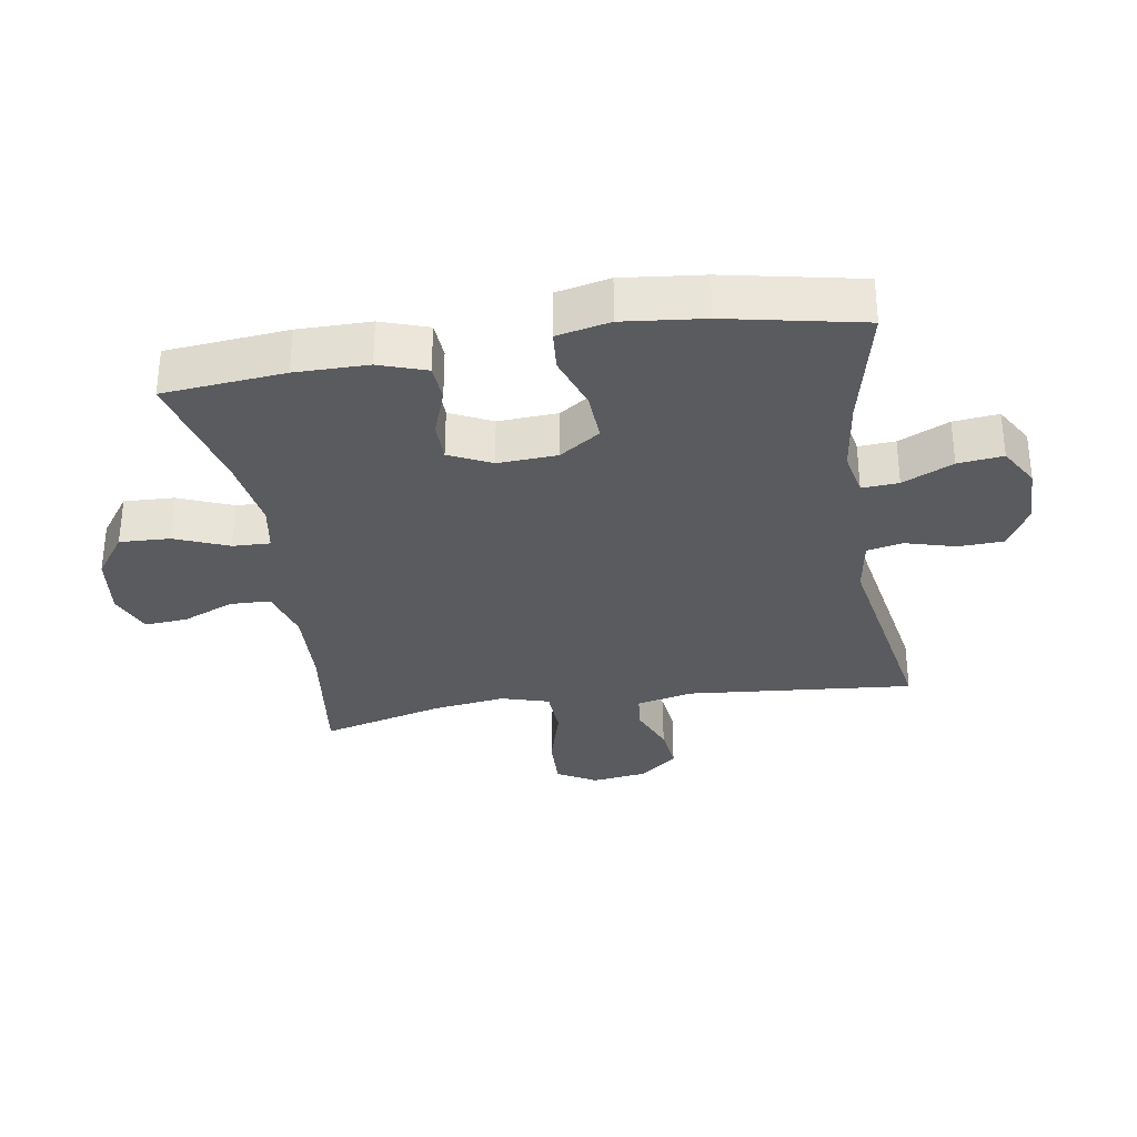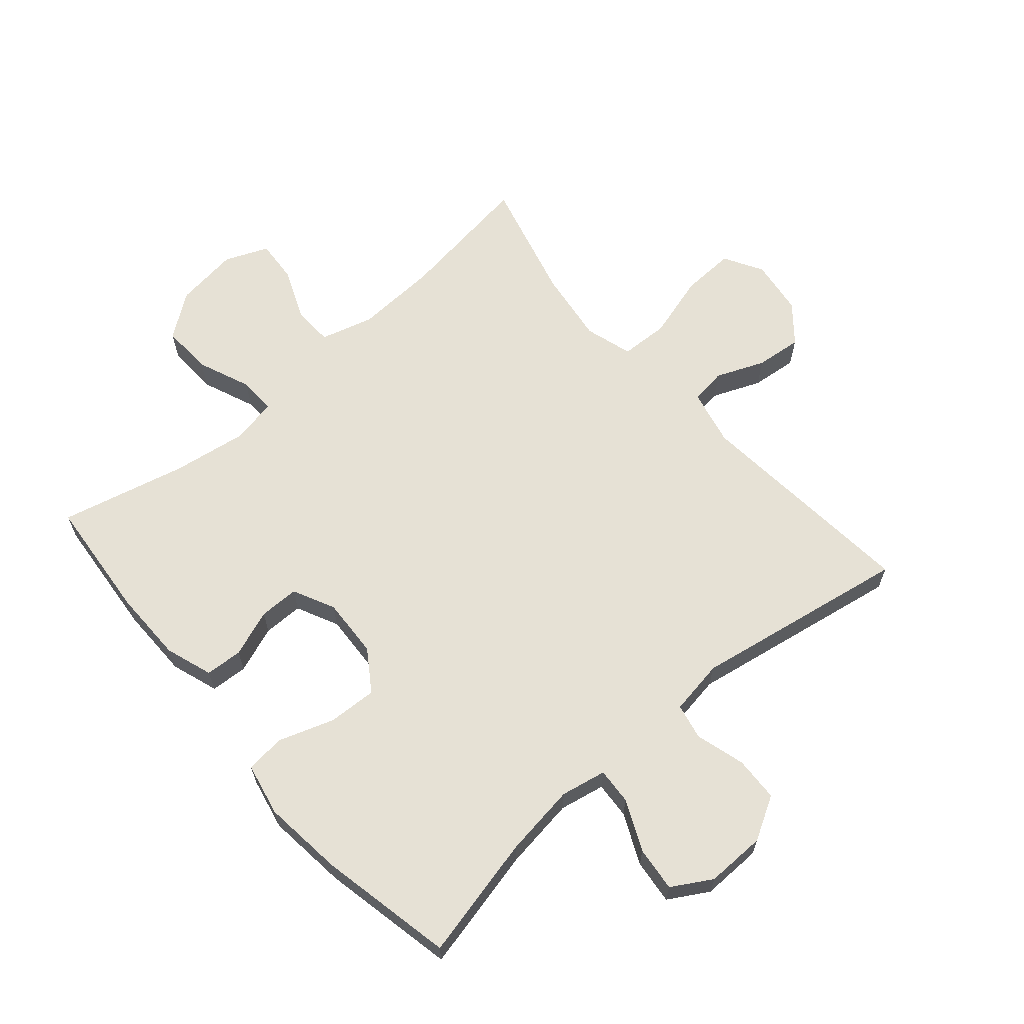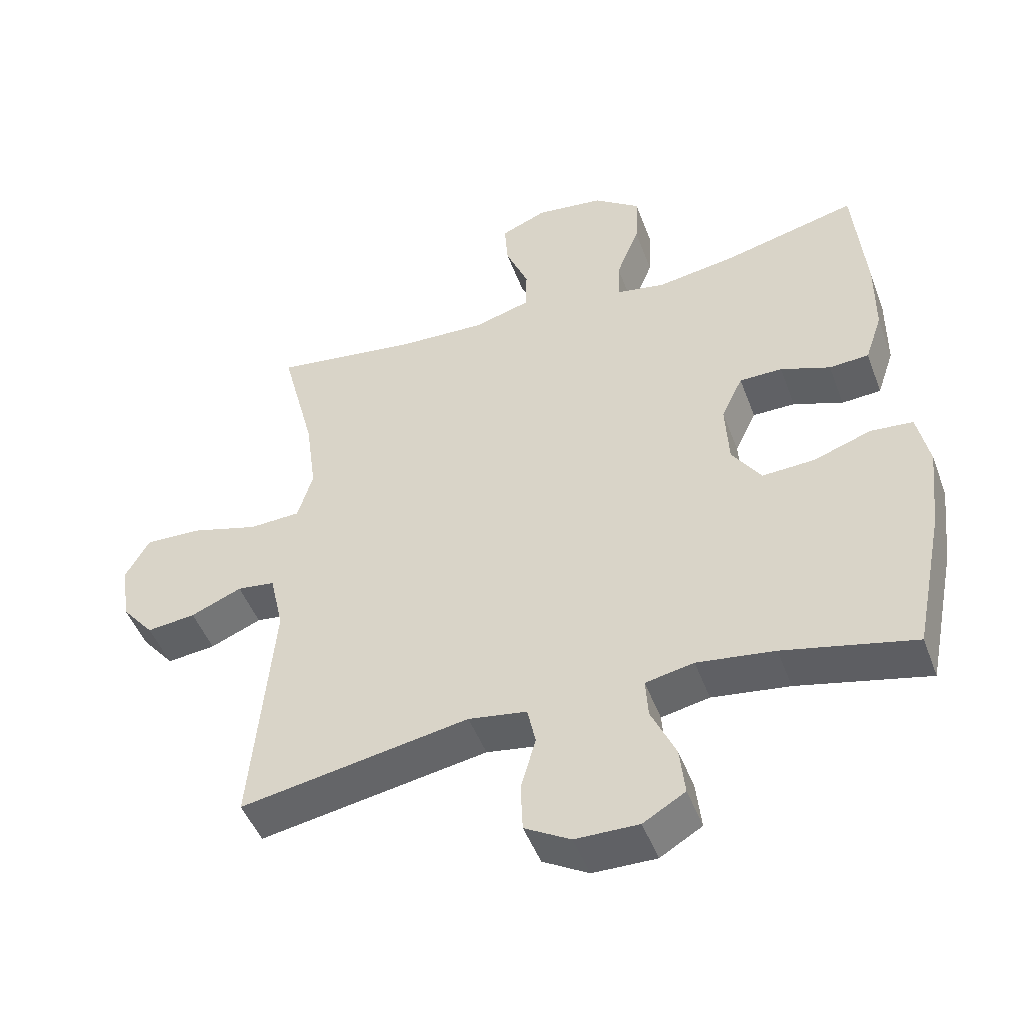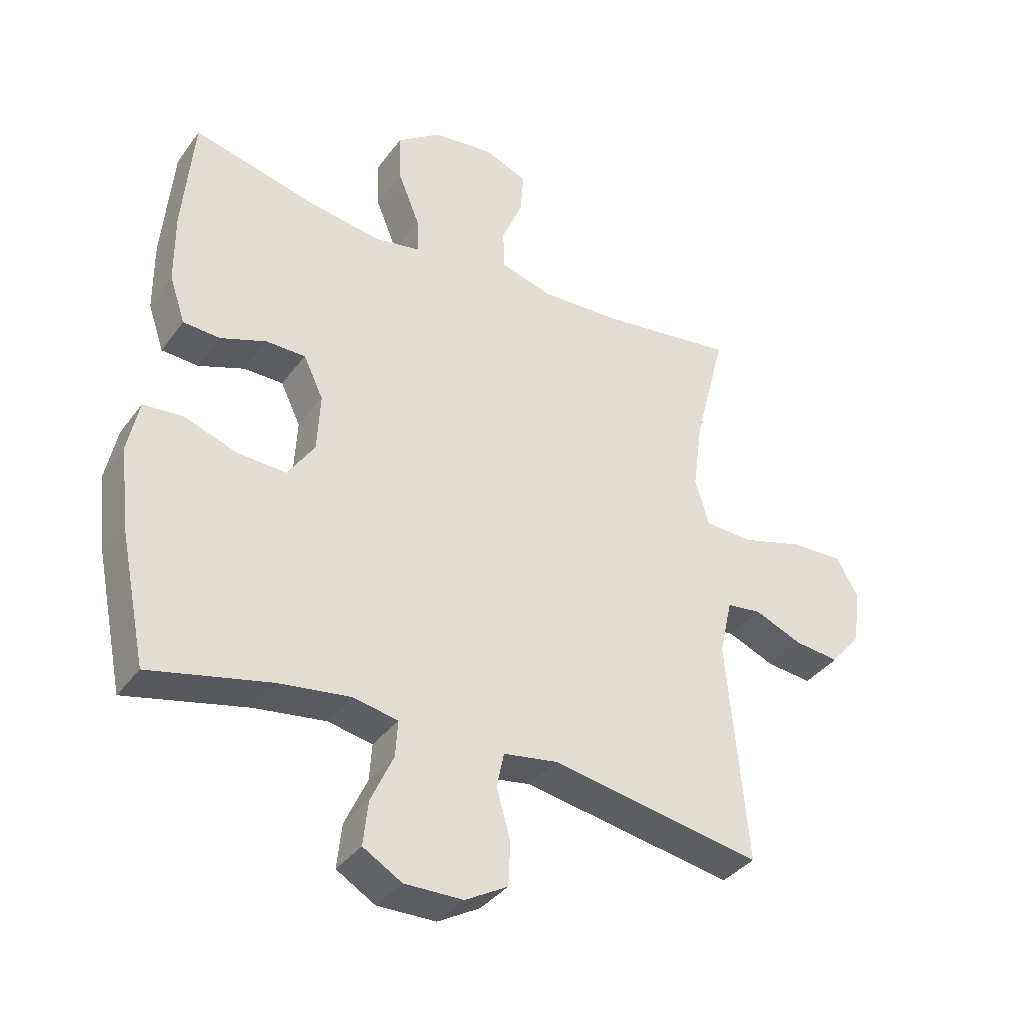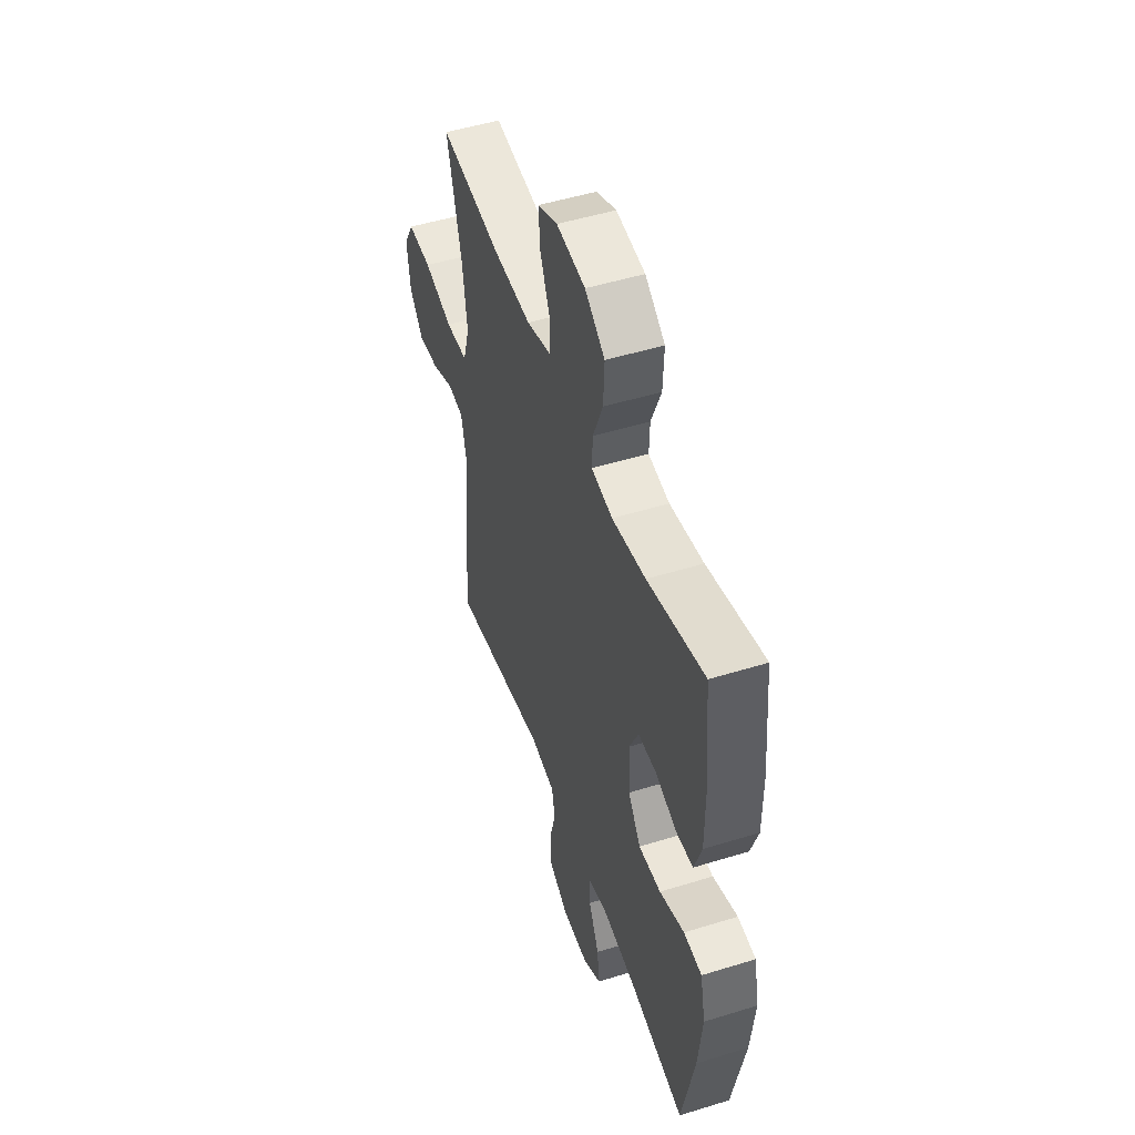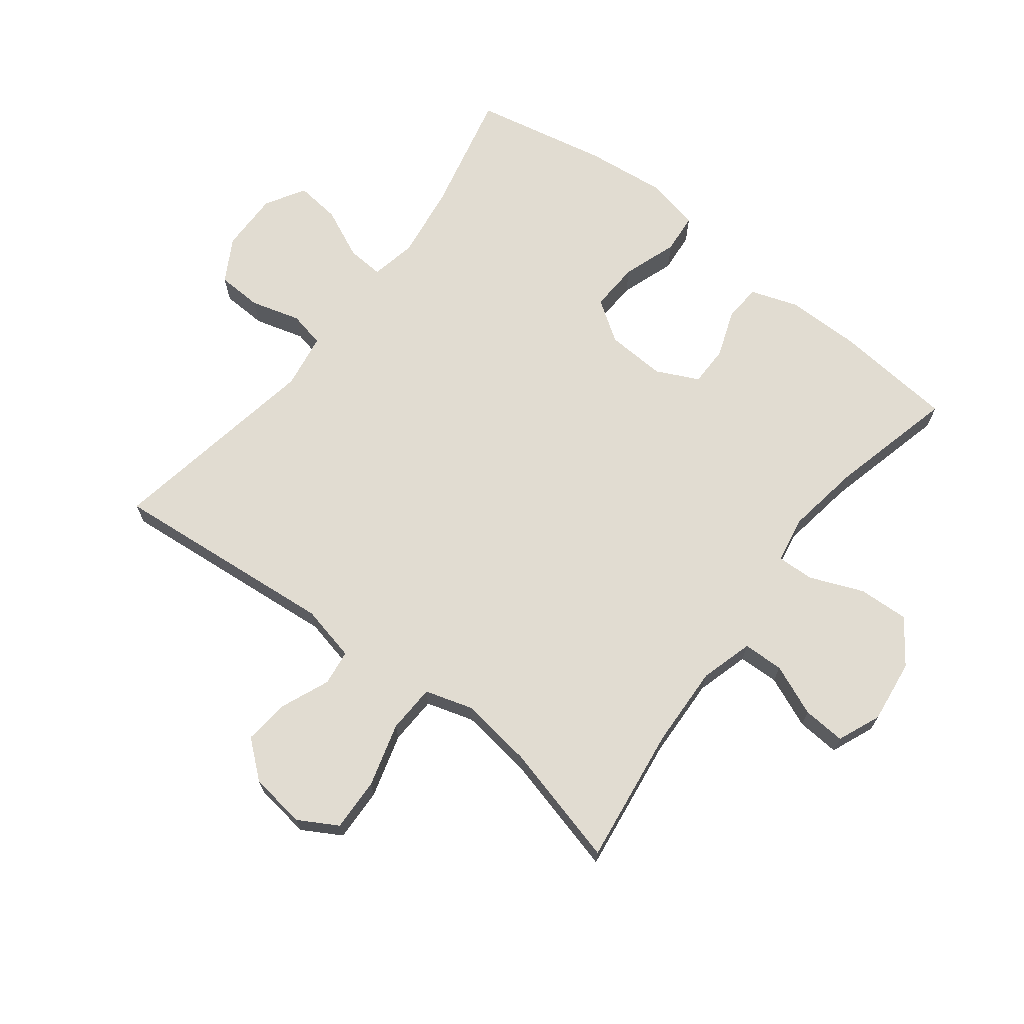
<metadata>
{"format":"obj","ext":"obj","renderer":"f3d","projection":"perspective","resolution":1024,"background":"white","views":[{"elev":-32.2,"azim":99.2,"up":"+Y"},{"elev":64.5,"azim":139.0,"up":"+Y"},{"elev":-47.6,"azim":20.0,"up":"+Z"},{"elev":-36.6,"azim":148.4,"up":"+Z"},{"elev":49.5,"azim":71.1,"up":"+Z"},{"elev":69.1,"azim":-52.5,"up":"+Y"}]}
</metadata>
<code>
o path8098
v 0.568 0.0375 -0.2869
v 0.5823 0.0375 -0.1563
v 0.5641 0.0375 -0.07057
v 0.4994 0.0375 -0.0648
v 0.4111 0.0375 -0.09554
v 0.3315 0.0375 -0.09961
v 0.287 0.0375 -0.03419
v 0.2817 0.0375 0.06204
v 0.3144 0.0375 0.13
v 0.3794 0.0375 0.1304
v 0.4549 0.0375 0.1029
v 0.5152 0.0375 0.1067
v 0.5412 0.0375 0.1831
v 0.5417 0.0375 0.3005
v 0.5236 0.0375 0.4969
v 0.3208 0.0375 0.4464
v 0.2008 0.0375 0.4276
v 0.1253 0.0375 0.4409
v 0.1276 0.0375 0.5013
v 0.1626 0.0375 0.5874
v 0.1662 0.0375 0.669
v 0.09537 0.0375 0.7202
v -0.007095 0.0375 0.733
v -0.07703 0.0375 0.7038
v -0.07209 0.0375 0.6347
v -0.03723 0.0375 0.5517
v -0.03924 0.0375 0.4863
v -0.1243 0.0375 0.4618
v -0.2565 0.0375 0.4672
v -0.4783 0.0375 0.4969
v -0.4267 0.0375 0.2989
v -0.4107 0.0375 0.1806
v -0.4338 0.0375 0.1038
v -0.5121 0.0375 0.1003
v -0.6151 0.0375 0.1295
v -0.7012 0.0375 0.1324
v -0.7372 0.0375 0.06954
v -0.725 0.0375 -0.02074
v -0.6753 0.0375 -0.08052
v -0.6007 0.0375 -0.07228
v -0.5229 0.0375 -0.03978
v -0.4653 0.0375 -0.04711
v -0.4448 0.0375 -0.1381
v -0.4783 0.0375 -0.5048
v -0.13 0.0375 -0.4432
v -0.04103 0.0375 -0.4573
v -0.02875 0.0375 -0.5151
v -0.05145 0.0375 -0.5954
v -0.04834 0.0375 -0.6679
v 0.02132 0.0375 -0.7076
v 0.1179 0.0375 -0.7089
v 0.1818 0.0375 -0.671
v 0.1739 0.0375 -0.5986
v 0.1365 0.0375 -0.5172
v 0.1326 0.0375 -0.4581
v 0.206 0.0375 -0.4433
v 0.3239 0.0375 -0.4594
v 0.5236 0.0375 -0.5048
v 0.568 -0.0375 -0.2869
v 0.5823 -0.0375 -0.1563
v 0.5641 -0.0375 -0.07057
v 0.4994 -0.0375 -0.0648
v 0.4111 -0.0375 -0.09554
v 0.3315 -0.0375 -0.09961
v 0.287 -0.0375 -0.03419
v 0.2817 -0.0375 0.06204
v 0.3144 -0.0375 0.13
v 0.3794 -0.0375 0.1304
v 0.4549 -0.0375 0.1029
v 0.5152 -0.0375 0.1067
v 0.5412 -0.0375 0.1831
v 0.5417 -0.0375 0.3005
v 0.5236 -0.0375 0.4969
v 0.3208 -0.0375 0.4464
v 0.2008 -0.0375 0.4276
v 0.1253 -0.0375 0.4409
v 0.1276 -0.0375 0.5013
v 0.1626 -0.0375 0.5874
v 0.1662 -0.0375 0.669
v 0.09537 -0.0375 0.7202
v -0.007095 -0.0375 0.733
v -0.07703 -0.0375 0.7038
v -0.07209 -0.0375 0.6347
v -0.03723 -0.0375 0.5517
v -0.03924 -0.0375 0.4863
v -0.1243 -0.0375 0.4618
v -0.2565 -0.0375 0.4672
v -0.4783 -0.0375 0.4969
v -0.4267 -0.0375 0.2989
v -0.4107 -0.0375 0.1806
v -0.4338 -0.0375 0.1038
v -0.5121 -0.0375 0.1003
v -0.6151 -0.0375 0.1295
v -0.7012 -0.0375 0.1324
v -0.7372 -0.0375 0.06954
v -0.725 -0.0375 -0.02074
v -0.6753 -0.0375 -0.08052
v -0.6007 -0.0375 -0.07228
v -0.5229 -0.0375 -0.03978
v -0.4653 -0.0375 -0.04711
v -0.4448 -0.0375 -0.1381
v -0.4783 -0.0375 -0.5048
v -0.13 -0.0375 -0.4432
v -0.04103 -0.0375 -0.4573
v -0.02875 -0.0375 -0.5151
v -0.05145 -0.0375 -0.5954
v -0.04834 -0.0375 -0.6679
v 0.02132 -0.0375 -0.7076
v 0.1179 -0.0375 -0.7089
v 0.1818 -0.0375 -0.671
v 0.1739 -0.0375 -0.5986
v 0.1365 -0.0375 -0.5172
v 0.1326 -0.0375 -0.4581
v 0.206 -0.0375 -0.4433
v 0.3239 -0.0375 -0.4594
v 0.5236 -0.0375 -0.5048
v 0.09537 0.0375 0.7202
v -0.007095 0.0375 0.733
v -0.07703 0.0375 0.7038
v -0.07703 0.0375 0.7038
v 0.1662 0.0375 0.669
v -0.07209 0.0375 0.6347
v 0.1626 0.0375 0.5874
v -0.03723 0.0375 0.5517
v 0.1276 0.0375 0.5013
v -0.03924 0.0375 0.4863
v -0.03924 0.0375 0.4863
v 0.1253 0.0375 0.4409
v 0.1253 0.0375 0.4409
v -0.1243 0.0375 0.4618
v -0.2565 0.0375 0.4672
v -0.4783 0.0375 0.4969
v -0.4783 0.0375 0.4969
v 0.5236 0.0375 0.4969
v 0.5236 0.0375 0.4969
v 0.3208 0.0375 0.4464
v 0.2008 0.0375 0.4276
v 0.5417 0.0375 0.3005
v -0.4267 0.0375 0.2989
v 0.5412 0.0375 0.1831
v -0.4107 0.0375 0.1806
v 0.5152 0.0375 0.1067
v 0.5152 0.0375 0.1067
v 0.3144 0.0375 0.13
v 0.3144 0.0375 0.13
v 0.3794 0.0375 0.1304
v -0.4338 0.0375 0.1038
v -0.4338 0.0375 0.1038
v -0.6151 0.0375 0.1295
v -0.7012 0.0375 0.1324
v -0.7012 0.0375 0.1324
v -0.7372 0.0375 0.06954
v 0.4549 0.0375 0.1029
v 0.2817 0.0375 0.06204
v -0.5121 0.0375 0.1003
v -0.725 0.0375 -0.02074
v 0.287 0.0375 -0.03419
v -0.6753 0.0375 -0.08052
v 0.3315 0.0375 -0.09961
v -0.5229 0.0375 -0.03978
v -0.4653 0.0375 -0.04711
v -0.4653 0.0375 -0.04711
v -0.6007 0.0375 -0.07228
v -0.4448 0.0375 -0.1381
v 0.5641 0.0375 -0.07057
v 0.5641 0.0375 -0.07057
v 0.4994 0.0375 -0.0648
v 0.4111 0.0375 -0.09554
v 0.5823 0.0375 -0.1563
v 0.568 0.0375 -0.2869
v -0.13 0.0375 -0.4432
v -0.04103 0.0375 -0.4573
v -0.04103 0.0375 -0.4573
v 0.206 0.0375 -0.4433
v 0.3239 0.0375 -0.4594
v 0.1326 0.0375 -0.4581
v 0.1326 0.0375 -0.4581
v -0.02875 0.0375 -0.5151
v 0.1365 0.0375 -0.5172
v -0.4783 0.0375 -0.5048
v -0.4783 0.0375 -0.5048
v 0.5236 0.0375 -0.5048
v 0.5236 0.0375 -0.5048
v -0.05145 0.0375 -0.5954
v 0.1739 0.0375 -0.5986
v -0.04834 0.0375 -0.6679
v 0.1818 0.0375 -0.671
v 0.1818 0.0375 -0.671
v 0.02132 0.0375 -0.7076
v 0.1179 0.0375 -0.7089
v 0.09537 -0.0375 0.7202
v -0.007095 -0.0375 0.733
v -0.07703 -0.0375 0.7038
v -0.07703 -0.0375 0.7038
v 0.1662 -0.0375 0.669
v -0.07209 -0.0375 0.6347
v 0.1626 -0.0375 0.5874
v -0.03723 -0.0375 0.5517
v 0.1276 -0.0375 0.5013
v -0.03924 -0.0375 0.4863
v -0.03924 -0.0375 0.4863
v 0.1253 -0.0375 0.4409
v 0.1253 -0.0375 0.4409
v -0.1243 -0.0375 0.4618
v -0.2565 -0.0375 0.4672
v -0.4783 -0.0375 0.4969
v -0.4783 -0.0375 0.4969
v 0.5236 -0.0375 0.4969
v 0.5236 -0.0375 0.4969
v 0.3208 -0.0375 0.4464
v 0.2008 -0.0375 0.4276
v 0.5417 -0.0375 0.3005
v -0.4267 -0.0375 0.2989
v 0.5412 -0.0375 0.1831
v -0.4107 -0.0375 0.1806
v 0.5152 -0.0375 0.1067
v 0.5152 -0.0375 0.1067
v 0.3144 -0.0375 0.13
v 0.3144 -0.0375 0.13
v 0.3794 -0.0375 0.1304
v -0.4338 -0.0375 0.1038
v -0.4338 -0.0375 0.1038
v -0.6151 -0.0375 0.1295
v -0.7012 -0.0375 0.1324
v -0.7012 -0.0375 0.1324
v -0.7372 -0.0375 0.06954
v 0.4549 -0.0375 0.1029
v 0.2817 -0.0375 0.06204
v -0.5121 -0.0375 0.1003
v -0.725 -0.0375 -0.02074
v 0.287 -0.0375 -0.03419
v -0.6753 -0.0375 -0.08052
v 0.3315 -0.0375 -0.09961
v -0.5229 -0.0375 -0.03978
v -0.4653 -0.0375 -0.04711
v -0.4653 -0.0375 -0.04711
v -0.6007 -0.0375 -0.07228
v -0.4448 -0.0375 -0.1381
v 0.5641 -0.0375 -0.07057
v 0.5641 -0.0375 -0.07057
v 0.4994 -0.0375 -0.0648
v 0.4111 -0.0375 -0.09554
v 0.5823 -0.0375 -0.1563
v 0.568 -0.0375 -0.2869
v -0.13 -0.0375 -0.4432
v -0.04103 -0.0375 -0.4573
v -0.04103 -0.0375 -0.4573
v 0.206 -0.0375 -0.4433
v 0.3239 -0.0375 -0.4594
v 0.1326 -0.0375 -0.4581
v 0.1326 -0.0375 -0.4581
v -0.02875 -0.0375 -0.5151
v 0.1365 -0.0375 -0.5172
v -0.4783 -0.0375 -0.5048
v -0.4783 -0.0375 -0.5048
v 0.5236 -0.0375 -0.5048
v 0.5236 -0.0375 -0.5048
v -0.05145 -0.0375 -0.5954
v 0.1739 -0.0375 -0.5986
v -0.04834 -0.0375 -0.6679
v 0.1818 -0.0375 -0.671
v 0.1818 -0.0375 -0.671
v 0.02132 -0.0375 -0.7076
v 0.1179 -0.0375 -0.7089
f 213 215 205
f 212 220 214
f 200 202 199
f 202 218 211
f 196 191 192
f 244 249 256
f 232 237 230
f 198 191 196
f 214 220 227
f 260 263 258
f 223 237 234
f 221 228 215
f 231 250 233
f 244 243 242
f 261 259 264
f 242 243 241
f 263 259 258
f 228 202 204
f 215 228 204
f 235 238 221
f 231 221 238
f 250 252 253
f 221 231 228
f 241 243 239
f 246 231 245
f 245 231 238
f 237 223 230
f 229 235 221
f 249 233 248
f 253 258 259
f 264 259 263
f 244 233 249
f 258 253 252
f 202 228 218
f 218 220 210
f 211 218 210
f 210 212 208
f 226 230 223
f 223 234 229
f 224 226 223
f 233 244 242
f 196 192 193
f 200 199 198
f 191 197 195
f 246 250 231
f 210 220 212
f 205 215 204
f 198 197 191
f 214 227 216
f 204 202 200
f 252 250 246
f 245 238 254
f 213 205 206
f 234 235 229
f 197 198 199
f 250 248 233
f 22 23 81 80
f 23 120 194 81
f 21 22 80 79
f 24 25 83 82
f 20 21 79 78
f 25 26 84 83
f 19 20 78 77
f 26 127 201 84
f 129 19 77 203
f 27 28 86 85
f 29 133 207 87
f 135 16 74 209
f 28 29 87 86
f 16 17 75 74
f 17 18 76 75
f 14 15 73 72
f 30 31 89 88
f 13 14 72 71
f 31 32 90 89
f 143 13 71 217
f 145 10 68 219
f 32 148 222 90
f 35 151 225 93
f 36 37 95 94
f 11 12 70 69
f 10 11 69 68
f 8 9 67 66
f 34 35 93 92
f 33 34 92 91
f 37 38 96 95
f 7 8 66 65
f 38 39 97 96
f 6 7 65 64
f 41 162 236 99
f 40 41 99 98
f 39 40 98 97
f 42 43 101 100
f 166 4 62 240
f 4 5 63 62
f 2 3 61 60
f 5 6 64 63
f 1 2 60 59
f 45 173 247 103
f 56 57 115 114
f 177 56 114 251
f 46 47 105 104
f 54 55 113 112
f 181 45 103 255
f 43 44 102 101
f 183 1 59 257
f 57 58 116 115
f 47 48 106 105
f 53 54 112 111
f 48 49 107 106
f 188 53 111 262
f 49 50 108 107
f 51 52 110 109
f 50 51 109 108
f 139 131 141
f 138 140 146
f 126 125 128
f 128 137 144
f 122 118 117
f 170 182 175
f 158 156 163
f 124 122 117
f 140 153 146
f 186 184 189
f 149 160 163
f 147 141 154
f 157 159 176
f 170 168 169
f 187 190 185
f 168 167 169
f 189 184 185
f 154 130 128
f 141 130 154
f 161 147 164
f 157 164 147
f 176 179 178
f 147 154 157
f 167 165 169
f 172 171 157
f 171 164 157
f 163 156 149
f 155 147 161
f 175 174 159
f 179 185 184
f 190 189 185
f 170 175 159
f 184 178 179
f 128 144 154
f 144 136 146
f 137 136 144
f 136 134 138
f 152 149 156
f 149 155 160
f 150 149 152
f 159 168 170
f 122 119 118
f 126 124 125
f 117 121 123
f 172 157 176
f 136 138 146
f 131 130 141
f 124 117 123
f 140 142 153
f 130 126 128
f 178 172 176
f 171 180 164
f 139 132 131
f 160 155 161
f 123 125 124
f 176 159 174

</code>
